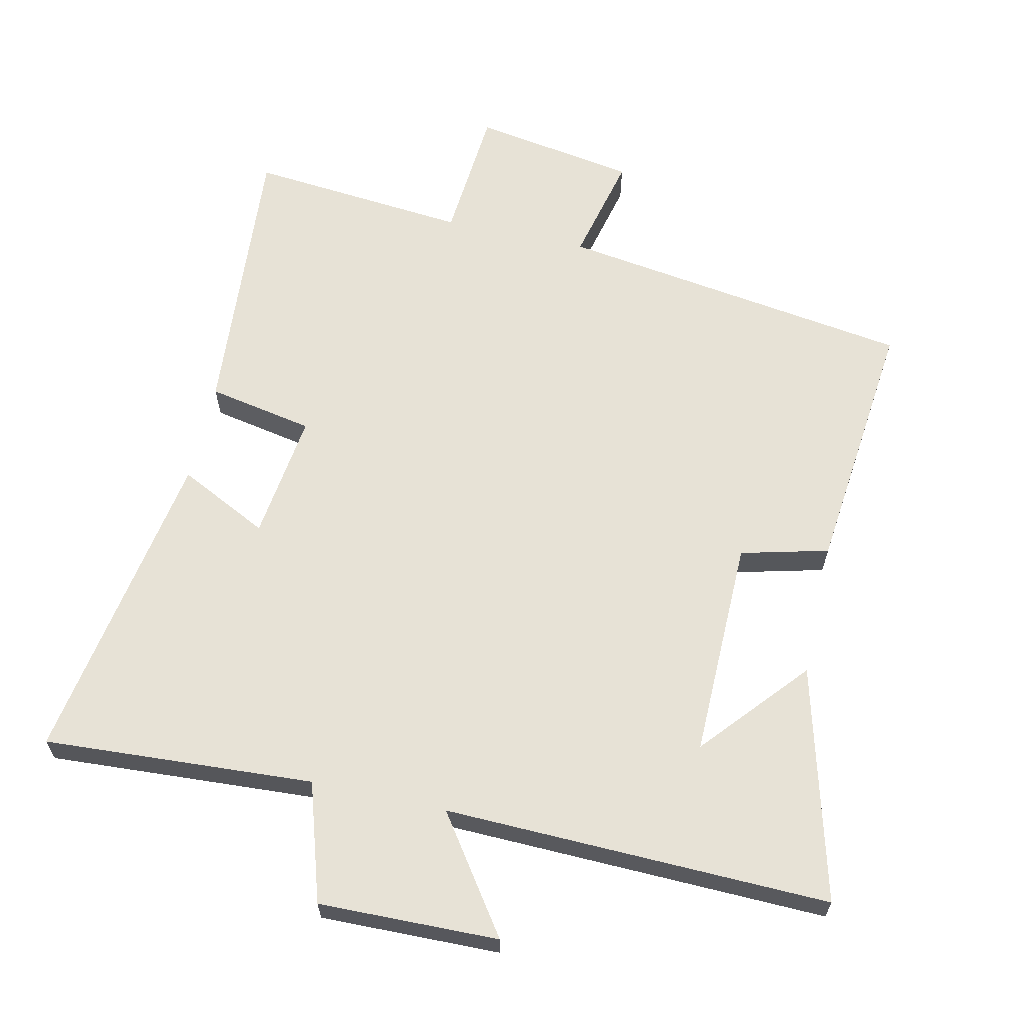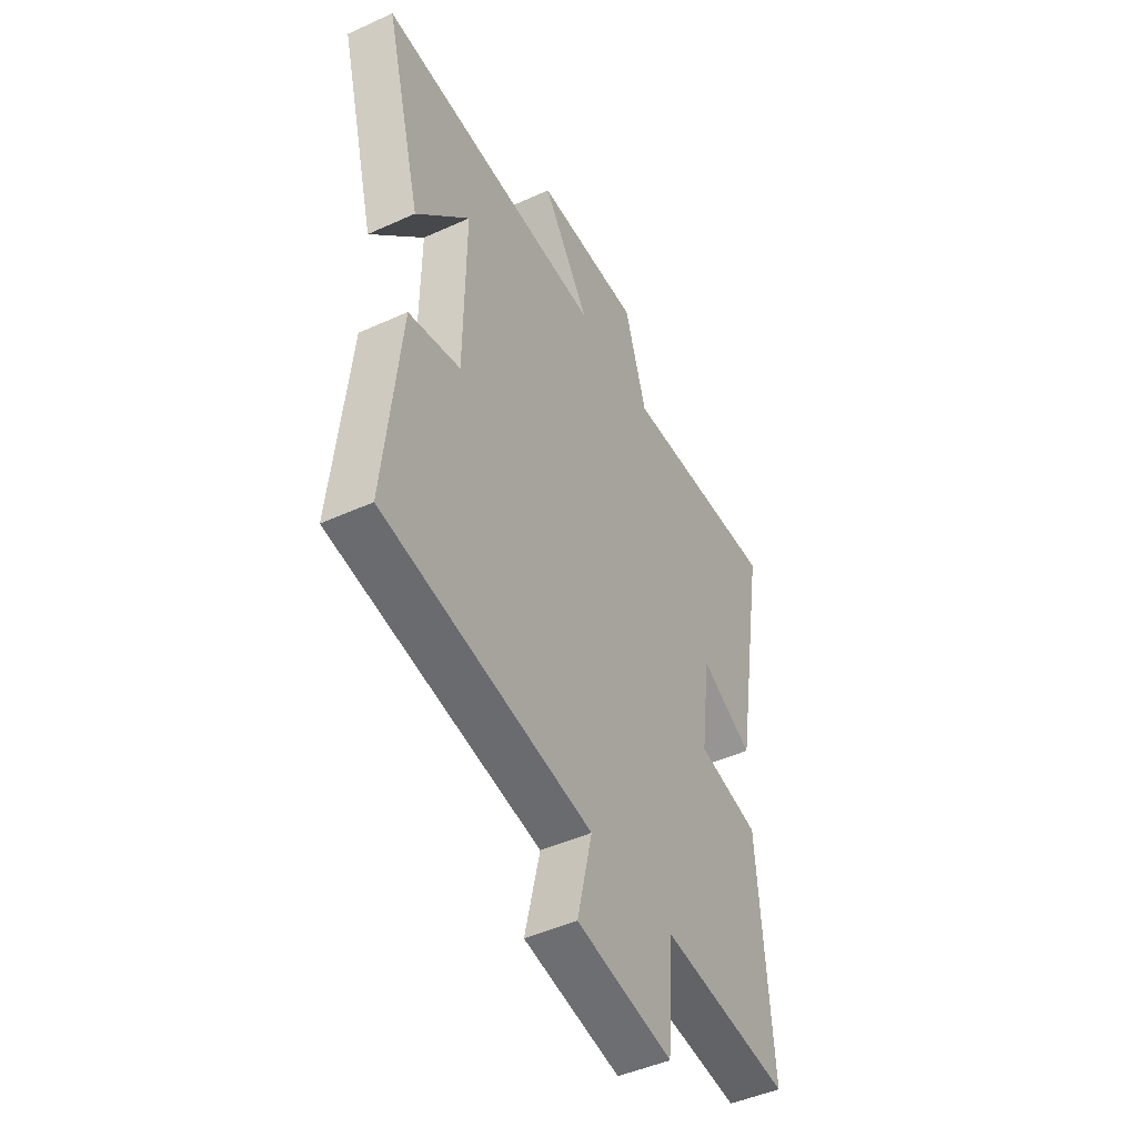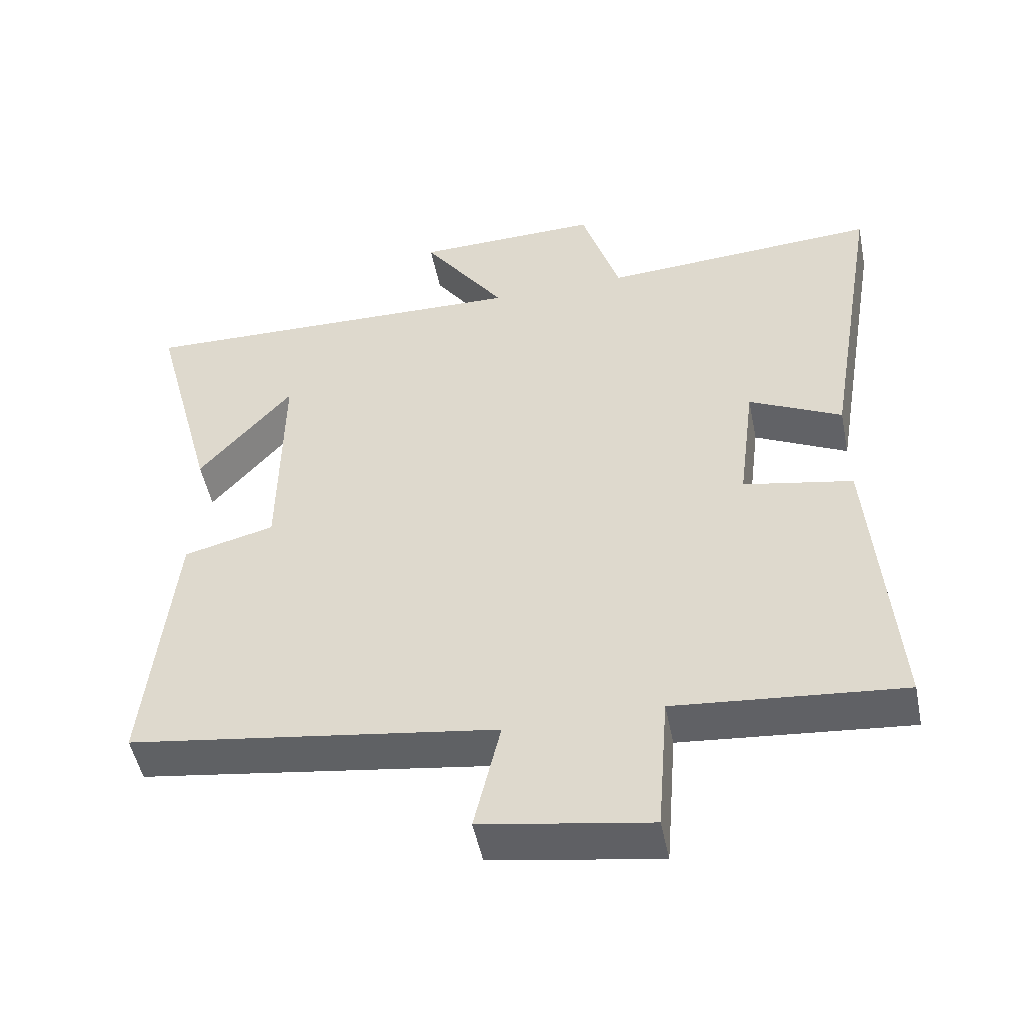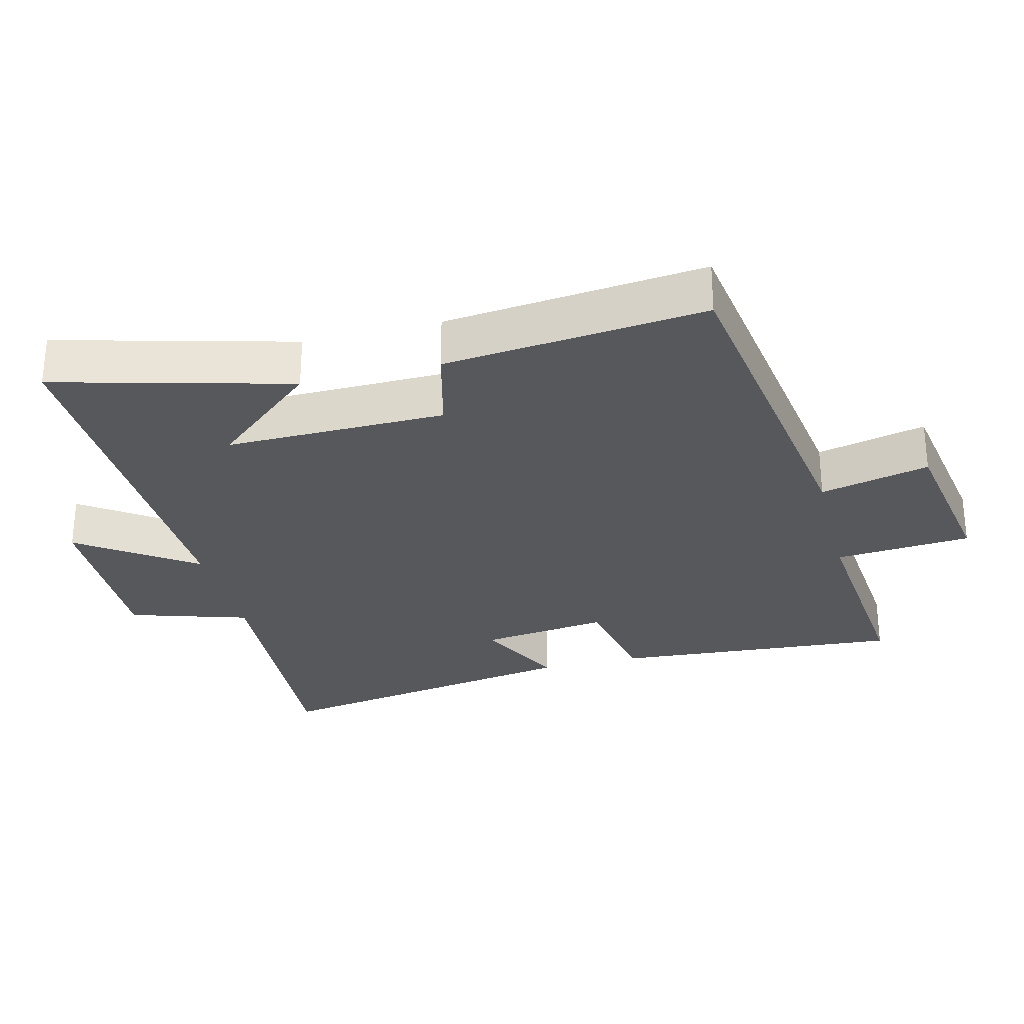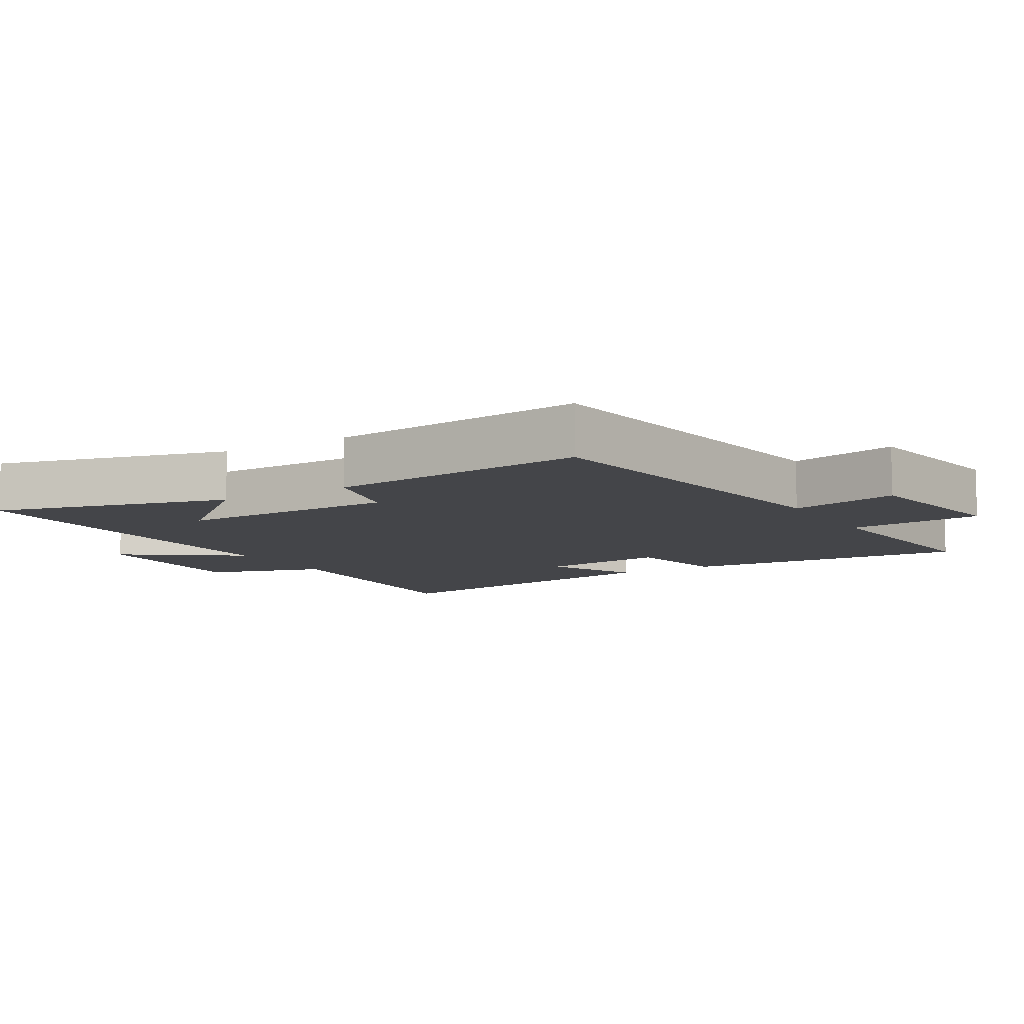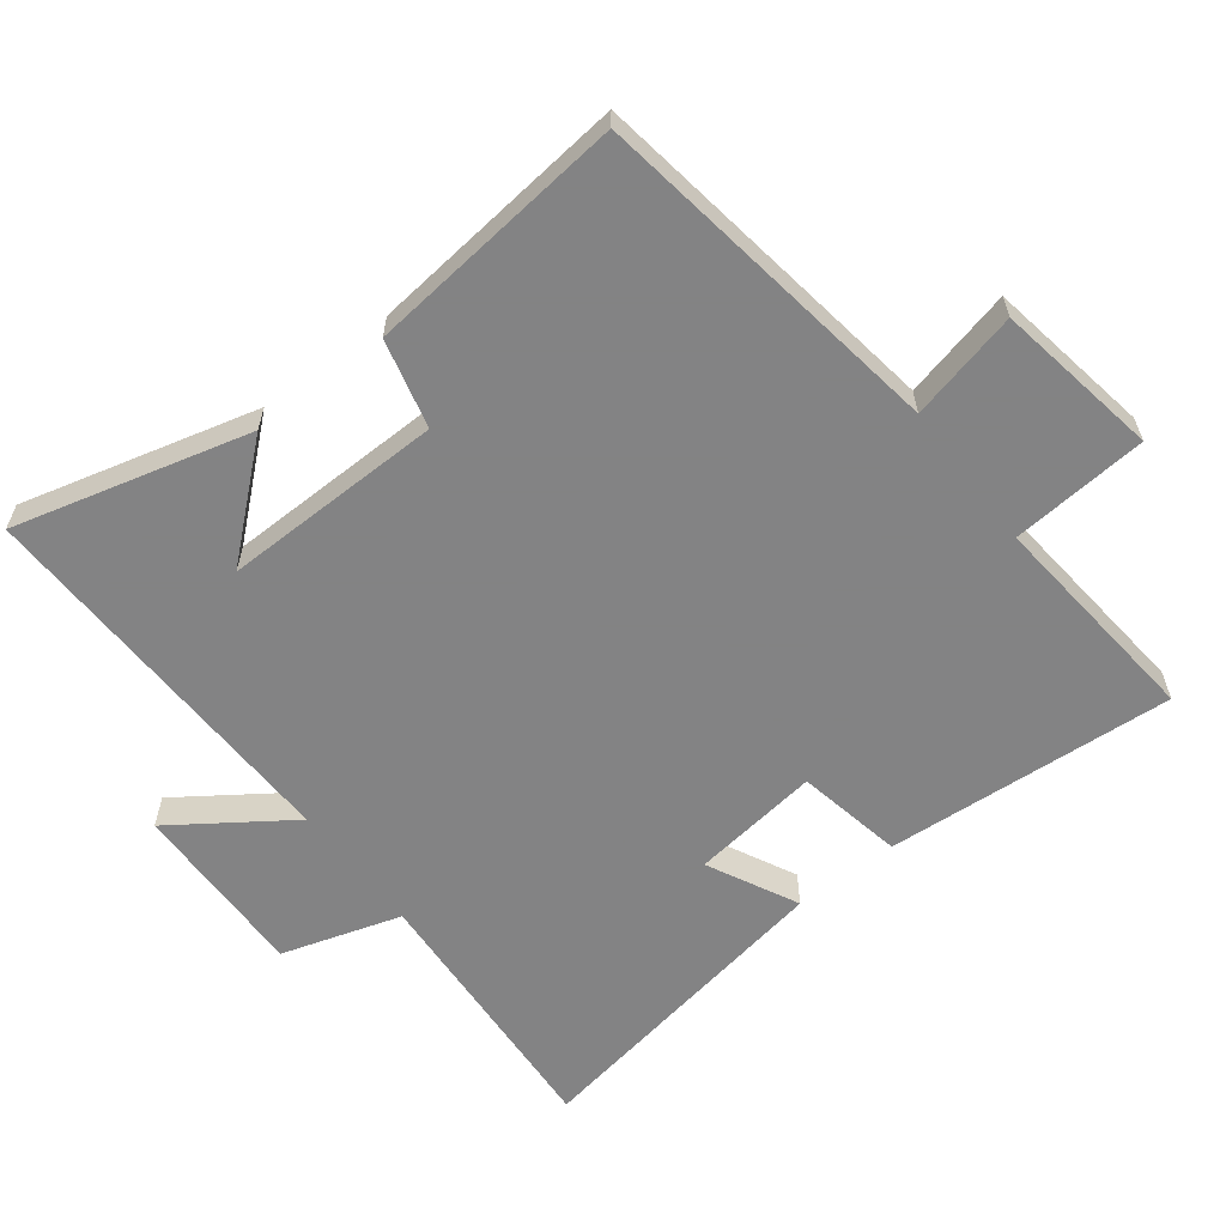
<metadata>
{"format":"obj","ext":"obj","renderer":"f3d","projection":"perspective","resolution":1024,"background":"white","views":[{"elev":63.4,"azim":12.6,"up":"+Y"},{"elev":-46.5,"azim":117.4,"up":"+Z"},{"elev":-49.8,"azim":-168.6,"up":"+Z"},{"elev":-28.8,"azim":104.2,"up":"+Y"},{"elev":-9.0,"azim":120.7,"up":"+Y"},{"elev":-61.1,"azim":127.7,"up":"+Y"}]}
</metadata>
<code>
v 0.54 0.07 -0.423
v 0.013 0.07 -0.5
v 0.051 0.07 -0.662
v -0.191 0.07 -0.702
v -0.207 0.07 -0.5
v -0.533 0.07 -0.53
v -0.5 0.07 -0.103
v -0.343 0.07 -0.073
v -0.367 0.07 0.117
v -0.5 0.07 0.051
v -0.58 0.07 0.525
v -0.18 0.07 0.5
v -0.125 0.07 0.676
v 0.141 0.07 0.67
v 0.022 0.07 0.5
v 0.592 0.07 0.514
v 0.5 0.07 0.167
v 0.366 0.07 0.322
v 0.37 0.07 -0.004
v 0.5 0.07 -0.037
v 0.54 0 -0.423
v 0.013 0 -0.5
v 0.051 0 -0.662
v -0.191 0 -0.702
v -0.207 0 -0.5
v -0.533 0 -0.53
v -0.5 0 -0.103
v -0.343 0 -0.073
v -0.367 0 0.117
v -0.5 0 0.051
v -0.58 0 0.525
v -0.18 0 0.5
v -0.125 0 0.676
v 0.141 0 0.67
v 0.022 0 0.5
v 0.592 0 0.514
v 0.5 0 0.167
v 0.366 0 0.322
v 0.37 0 -0.004
v 0.5 0 -0.037
f 19 20 1 2
f 18 19 2
f 16 17 18
f 15 16 18
f 15 18 2
f 12 13 14 15
f 12 15 2
f 9 10 11 12
f 8 9 12 2
f 5 6 7 8
f 5 8 2 3
f 3 4 5
f 22 21 40 39
f 22 39 38
f 38 37 36
f 38 36 35
f 22 38 35
f 35 34 33 32
f 22 35 32
f 32 31 30 29
f 22 32 29 28
f 28 27 26 25
f 23 22 28 25
f 25 24 23
f 1 21 22 2
f 2 22 23 3
f 3 23 24 4
f 4 24 25 5
f 5 25 26 6
f 6 26 27 7
f 7 27 28 8
f 8 28 29 9
f 9 29 30 10
f 10 30 31 11
f 11 31 32 12
f 12 32 33 13
f 13 33 34 14
f 14 34 35 15
f 15 35 36 16
f 16 36 37 17
f 17 37 38 18
f 18 38 39 19
f 19 39 40 20
f 20 40 21 1

</code>
